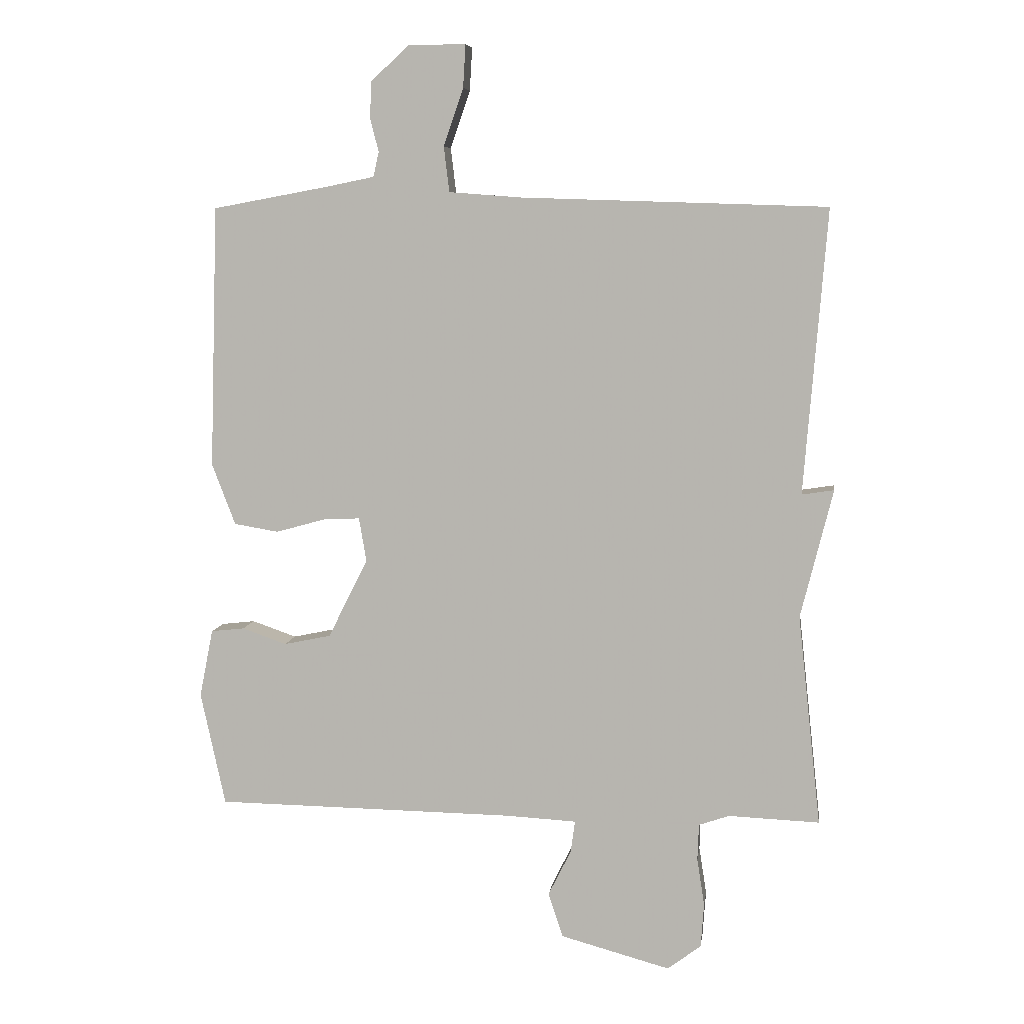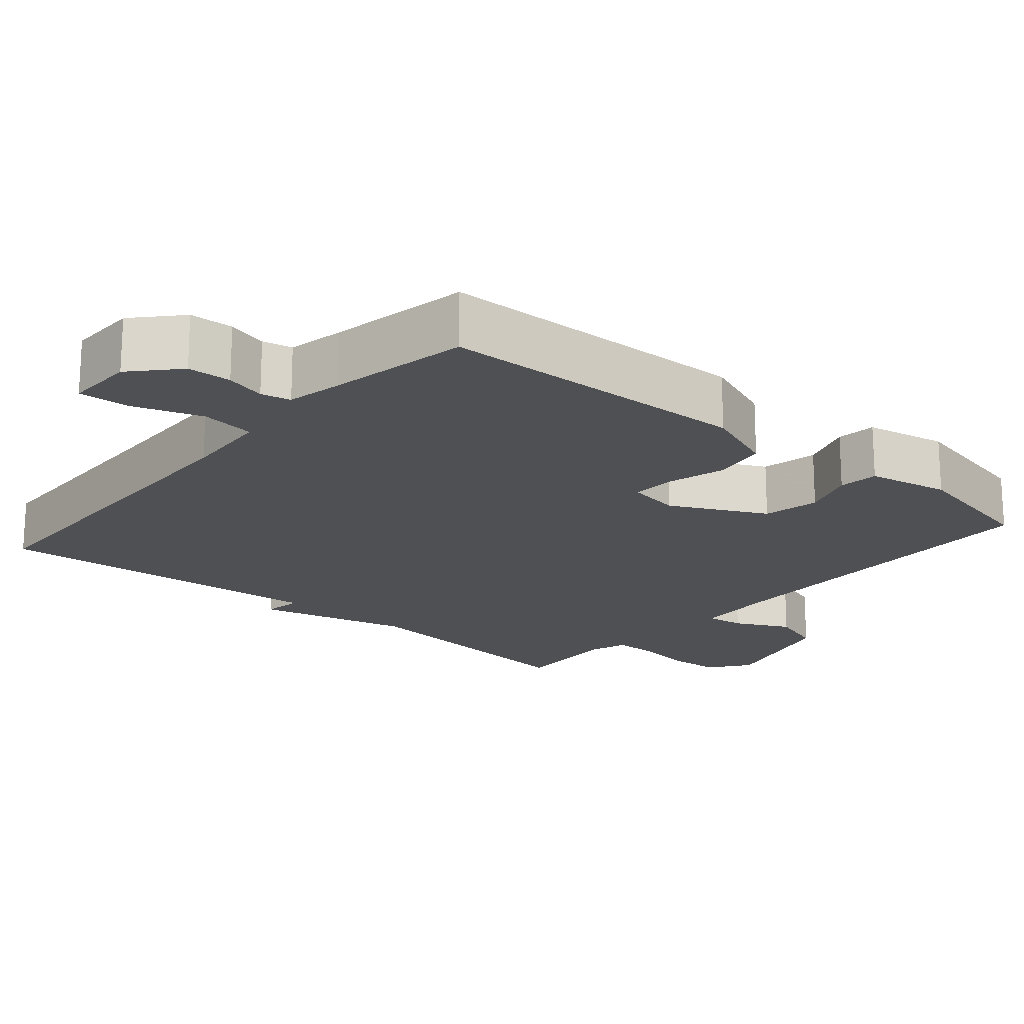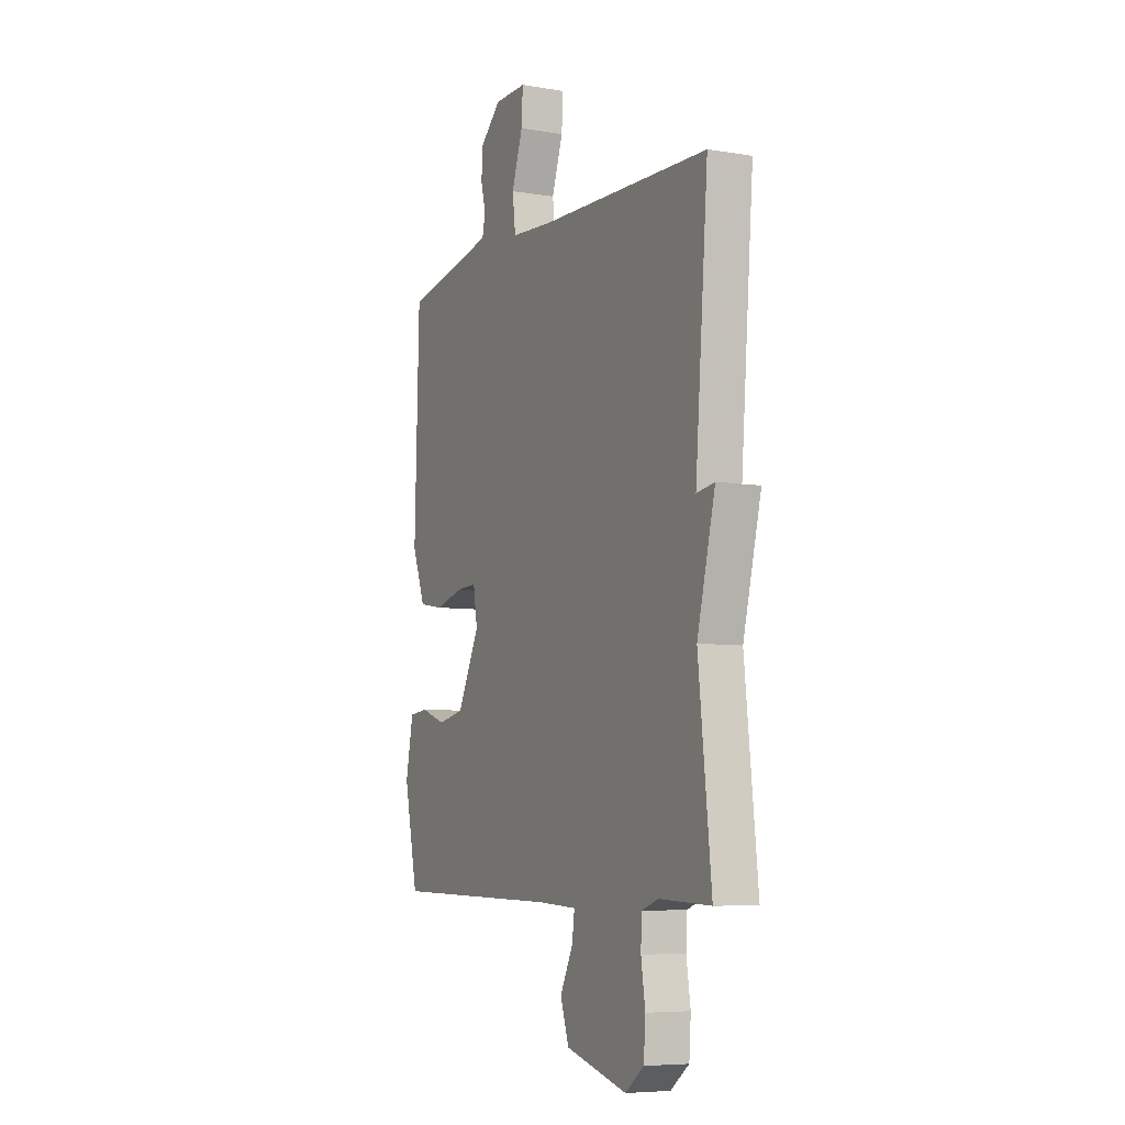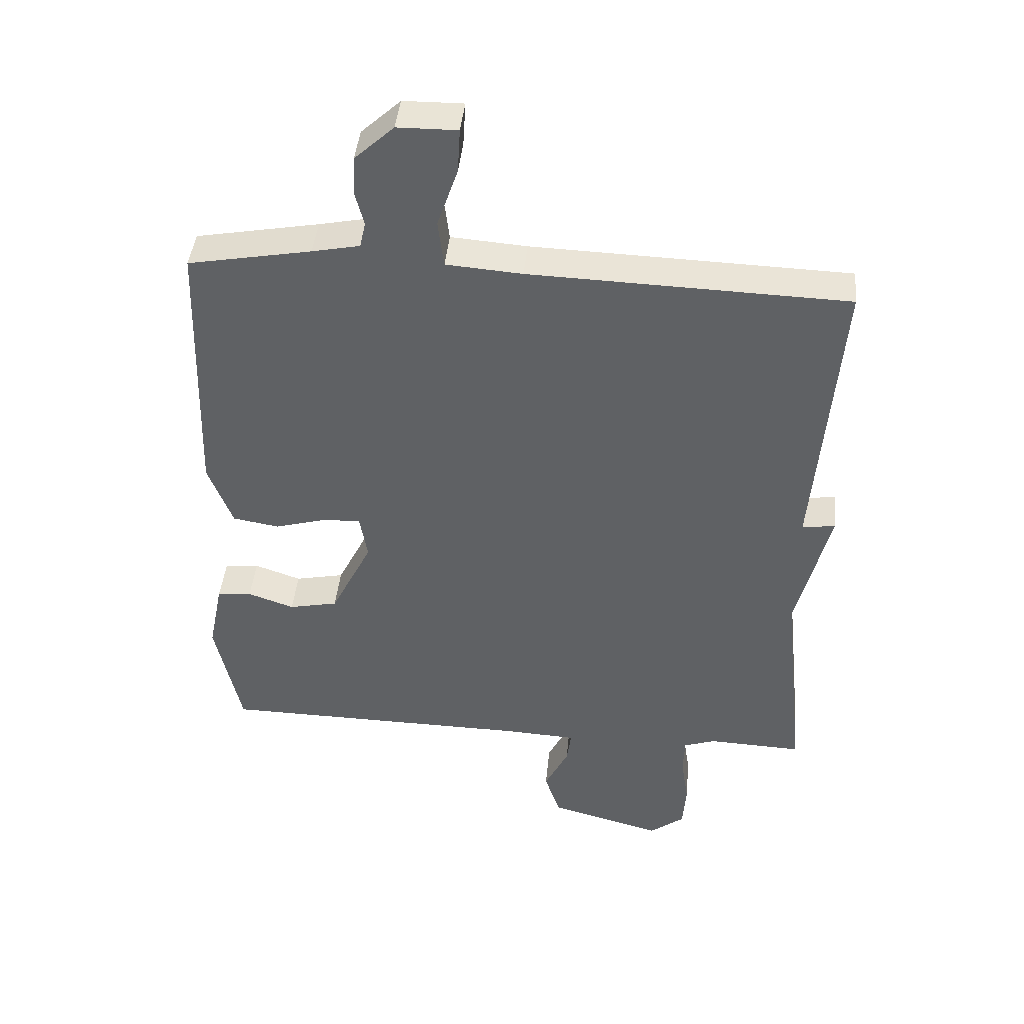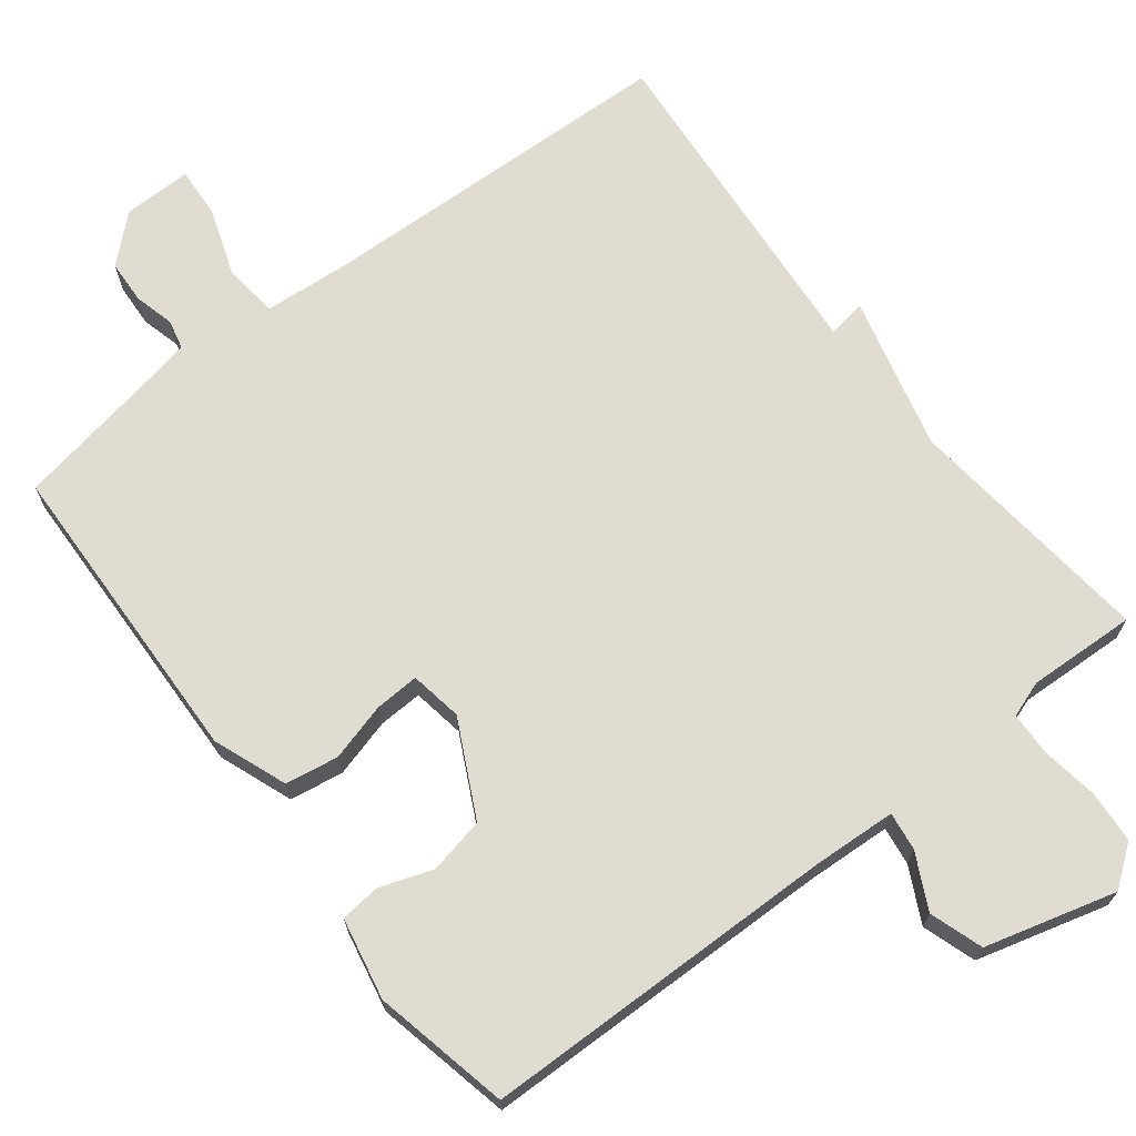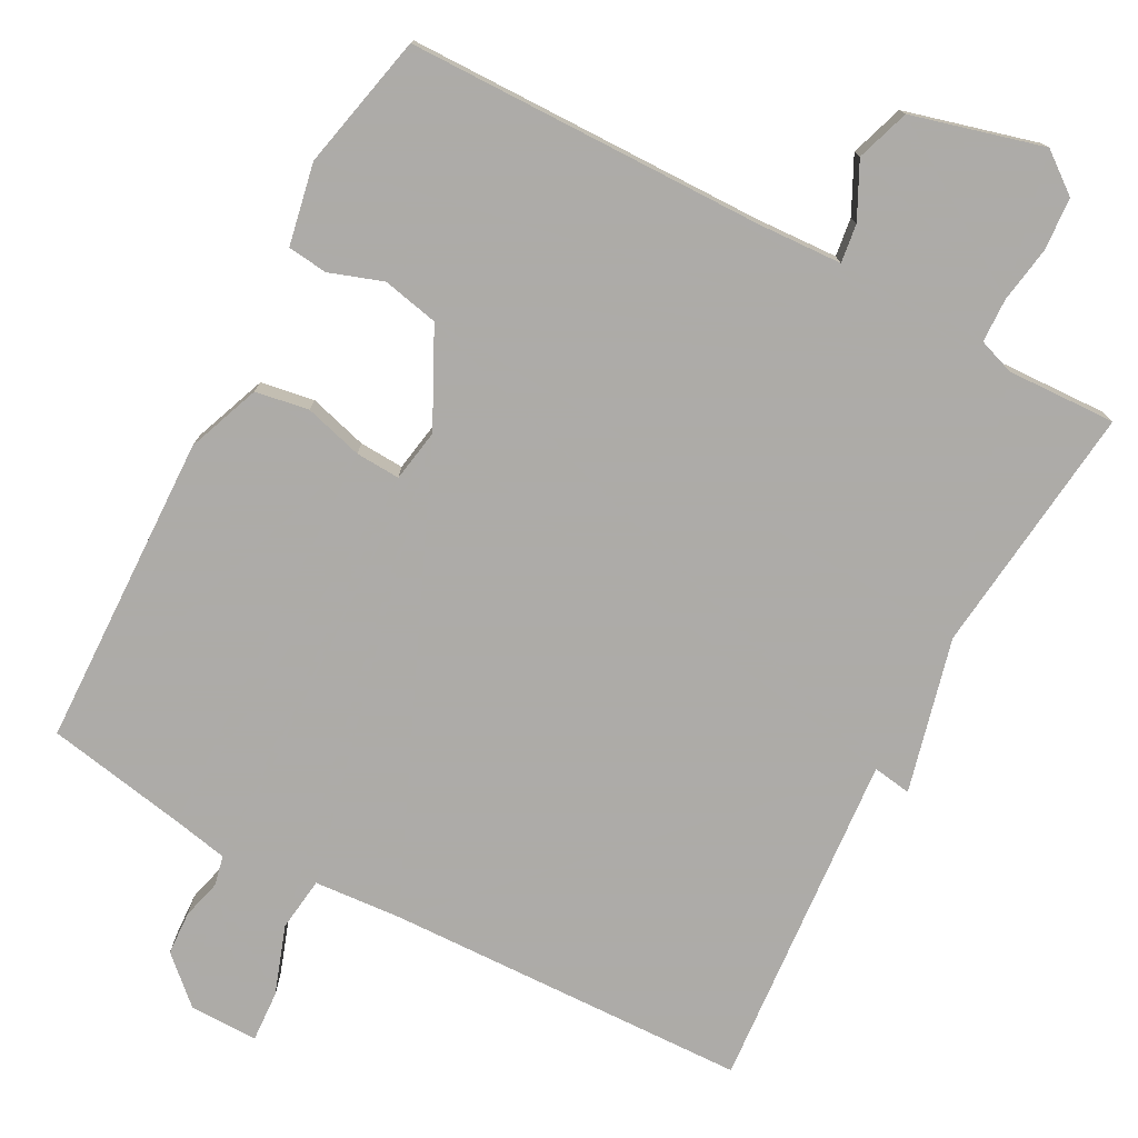
<metadata>
{"format":"obj","ext":"obj","renderer":"f3d","projection":"perspective","resolution":1024,"background":"white","views":[{"elev":7.1,"azim":-172.3,"up":"+Z"},{"elev":-19.0,"azim":49.4,"up":"+Y"},{"elev":-6.7,"azim":-116.0,"up":"+Z"},{"elev":42.8,"azim":-174.5,"up":"+Z"},{"elev":69.1,"azim":142.4,"up":"+Y"},{"elev":-76.5,"azim":151.9,"up":"+Y"}]}
</metadata>
<code>
v -0.5 0.07 -0.5
v -0.463 0.07 -0.159
v -0.515 0.07 0.049
v -0.463 0.07 0.041
v -0.5 0.07 0.5
v -0.008 0.07 0.516
v 0.11 0.07 0.525
v 0.119 0.07 0.598
v 0.087 0.07 0.691
v 0.083 0.07 0.76
v 0.176 0.07 0.759
v 0.237 0.07 0.703
v 0.24 0.07 0.644
v 0.226 0.07 0.59
v 0.235 0.07 0.55
v 0.309 0.07 0.535
v 0.5 0.07 0.5
v 0.513 0.07 0.076
v 0.475 0.07 -0.023
v 0.403 0.07 -0.035
v 0.324 0.07 -0.013
v 0.264 0.07 -0.01
v 0.252 0.07 -0.081
v 0.316 0.07 -0.209
v 0.392 0.07 -0.225
v 0.464 0.07 -0.2
v 0.518 0.07 -0.206
v 0.54 0.07 -0.316
v 0.5 0.07 -0.5
v 0.016 0.07 -0.507
v -0.098 0.07 -0.513
v -0.091 0.07 -0.565
v -0.054 0.07 -0.639
v -0.078 0.07 -0.711
v -0.255 0.07 -0.759
v -0.309 0.07 -0.718
v -0.314 0.07 -0.647
v -0.302 0.07 -0.57
v -0.304 0.07 -0.511
v -0.353 0.07 -0.494
v -0.5 0 -0.5
v -0.463 0 -0.159
v -0.515 0 0.049
v -0.463 0 0.041
v -0.5 0 0.5
v -0.008 0 0.516
v 0.11 0 0.525
v 0.119 0 0.598
v 0.087 0 0.691
v 0.083 0 0.76
v 0.176 0 0.759
v 0.237 0 0.703
v 0.24 0 0.644
v 0.226 0 0.59
v 0.235 0 0.55
v 0.309 0 0.535
v 0.5 0 0.5
v 0.513 0 0.076
v 0.475 0 -0.023
v 0.403 0 -0.035
v 0.324 0 -0.013
v 0.264 0 -0.01
v 0.252 0 -0.081
v 0.316 0 -0.209
v 0.392 0 -0.225
v 0.464 0 -0.2
v 0.518 0 -0.206
v 0.54 0 -0.316
v 0.5 0 -0.5
v 0.016 0 -0.507
v -0.098 0 -0.513
v -0.091 0 -0.565
v -0.054 0 -0.639
v -0.078 0 -0.711
v -0.255 0 -0.759
v -0.309 0 -0.718
v -0.314 0 -0.647
v -0.302 0 -0.57
v -0.304 0 -0.511
v -0.353 0 -0.494
f 36 37 38
f 35 36 38
f 34 35 38
f 33 34 38
f 32 33 38
f 31 32 38 39
f 30 31 39 40
f 29 30 40
f 28 29 40
f 27 28 40
f 26 27 40
f 25 26 40
f 19 20 21
f 18 19 21
f 17 18 21
f 16 17 21
f 15 16 21 22
f 14 15 22 23
f 12 13 14
f 11 12 14
f 10 11 14
f 9 10 14
f 8 9 14
f 7 8 14 23
f 4 5 6
f 4 6 7 23
f 4 23 24
f 3 4 24
f 2 3 24
f 24 25 40
f 2 24 40
f 1 2 40
f 78 77 76
f 78 76 75
f 78 75 74
f 78 74 73
f 78 73 72
f 79 78 72 71
f 80 79 71 70
f 80 70 69
f 80 69 68
f 80 68 67
f 80 67 66
f 80 66 65
f 61 60 59
f 61 59 58
f 61 58 57
f 61 57 56
f 62 61 56 55
f 63 62 55 54
f 54 53 52
f 54 52 51
f 54 51 50
f 54 50 49
f 54 49 48
f 63 54 48 47
f 46 45 44
f 63 47 46 44
f 64 63 44
f 64 44 43
f 64 43 42
f 80 65 64
f 80 64 42
f 80 42 41
f 1 41 42 2
f 2 42 43 3
f 3 43 44 4
f 4 44 45 5
f 5 45 46 6
f 6 46 47 7
f 7 47 48 8
f 8 48 49 9
f 9 49 50 10
f 10 50 51 11
f 11 51 52 12
f 12 52 53 13
f 13 53 54 14
f 14 54 55 15
f 15 55 56 16
f 16 56 57 17
f 17 57 58 18
f 18 58 59 19
f 19 59 60 20
f 20 60 61 21
f 21 61 62 22
f 22 62 63 23
f 23 63 64 24
f 24 64 65 25
f 25 65 66 26
f 26 66 67 27
f 27 67 68 28
f 28 68 69 29
f 29 69 70 30
f 30 70 71 31
f 31 71 72 32
f 32 72 73 33
f 33 73 74 34
f 34 74 75 35
f 35 75 76 36
f 36 76 77 37
f 37 77 78 38
f 38 78 79 39
f 39 79 80 40
f 40 80 41 1

</code>
